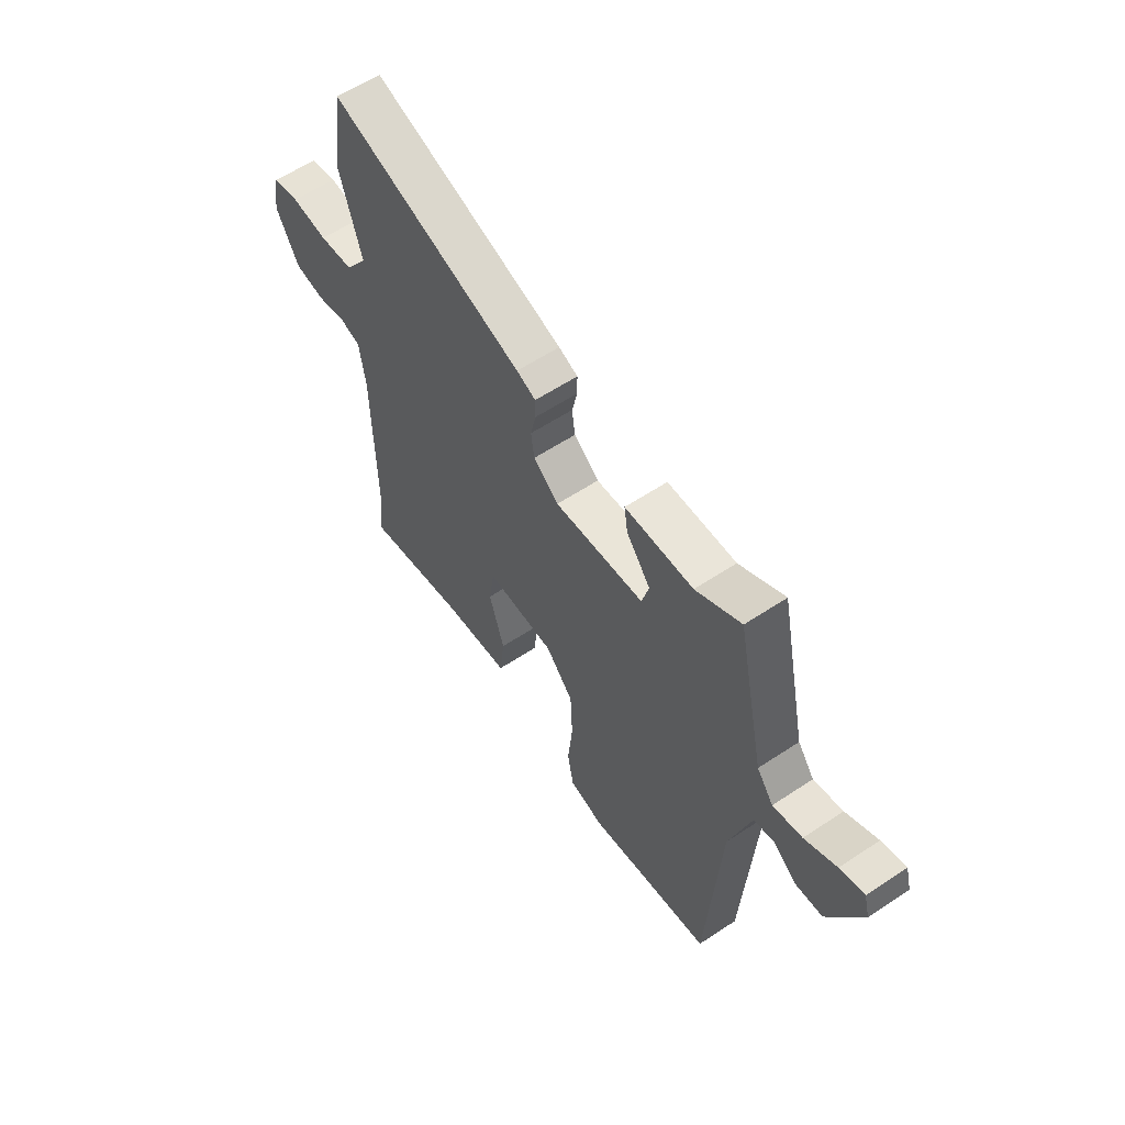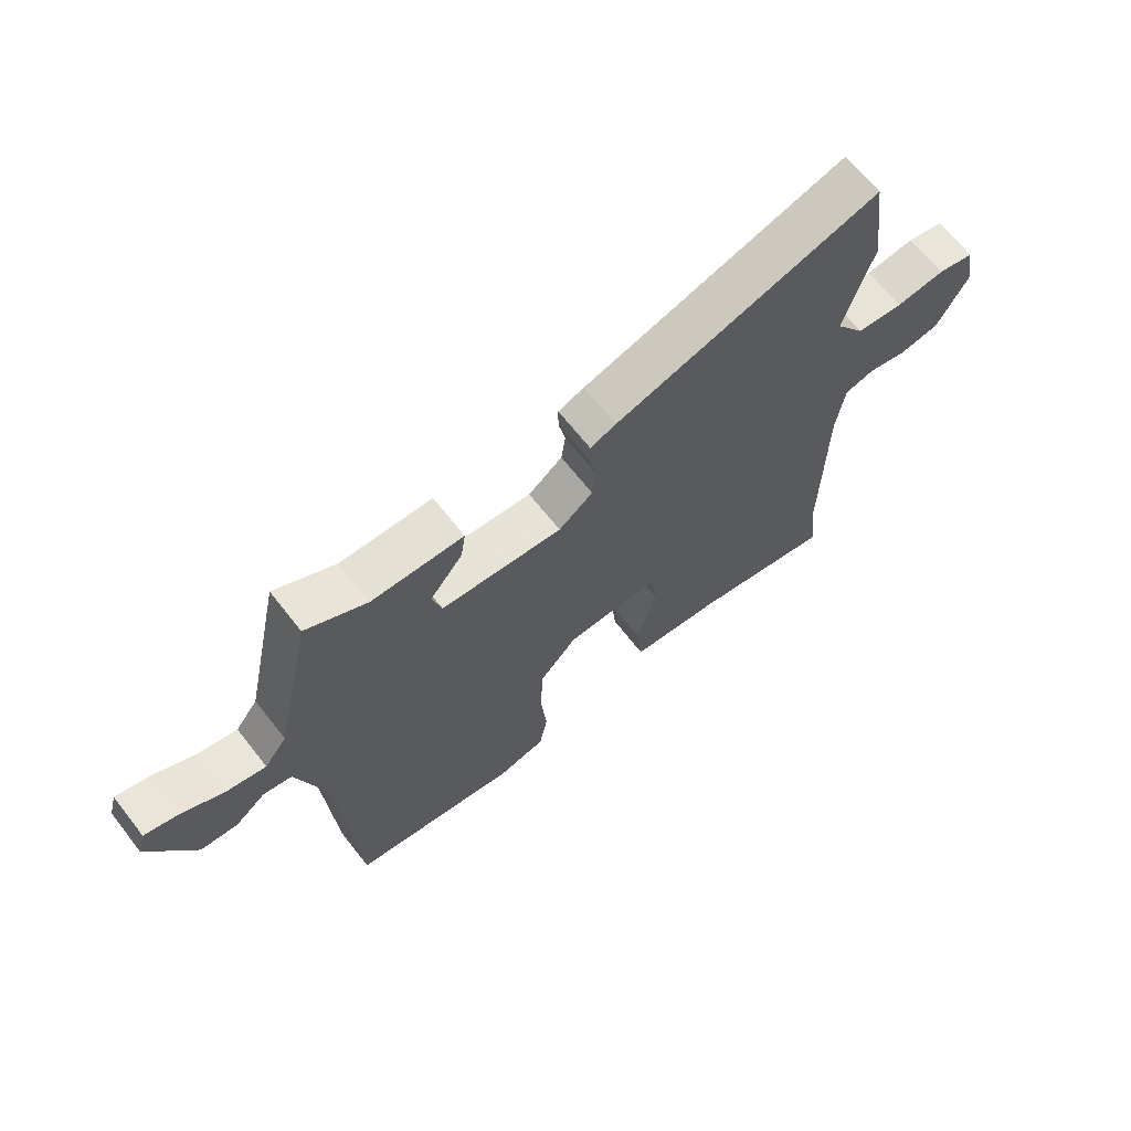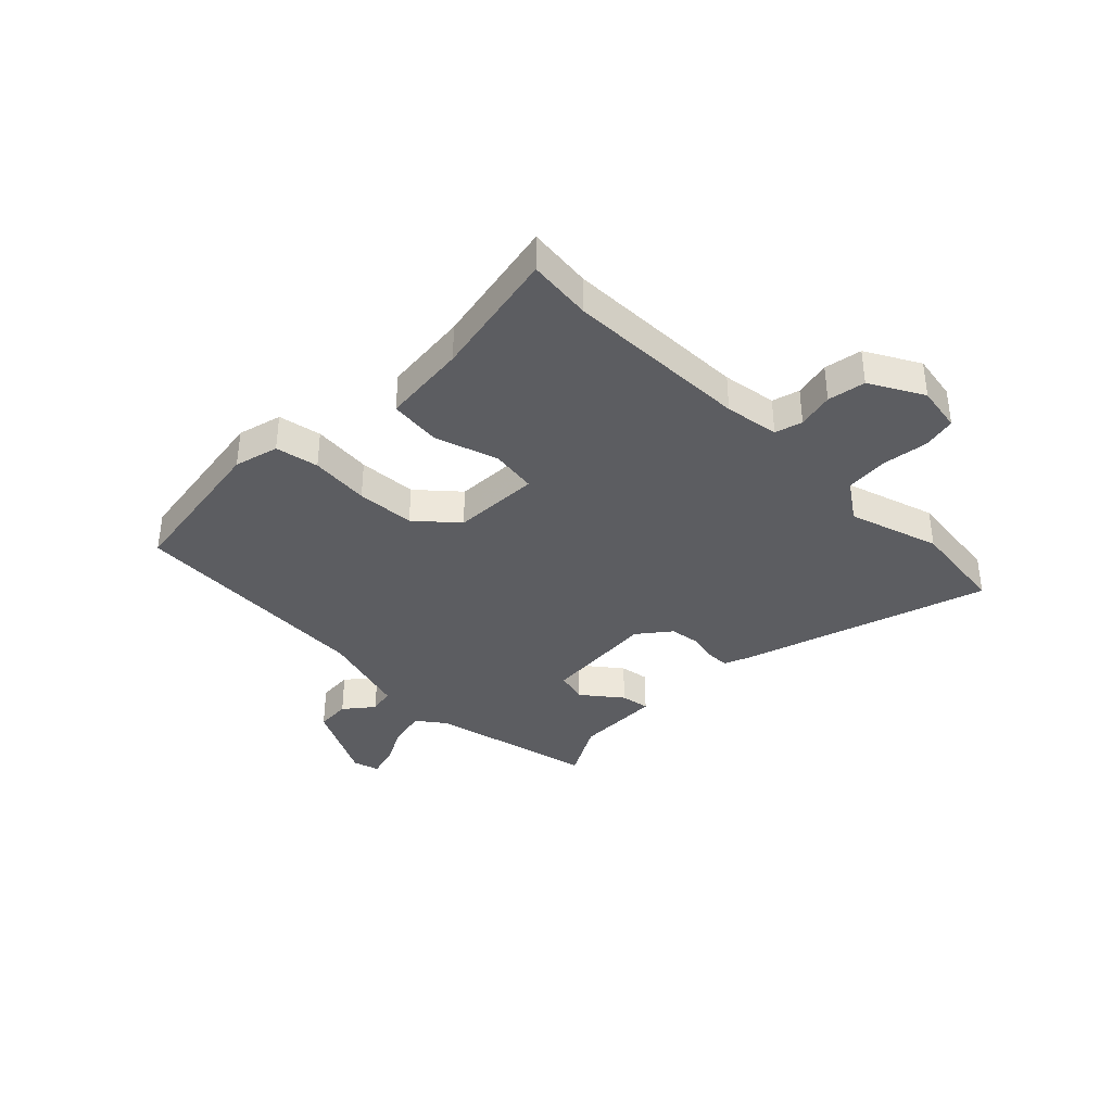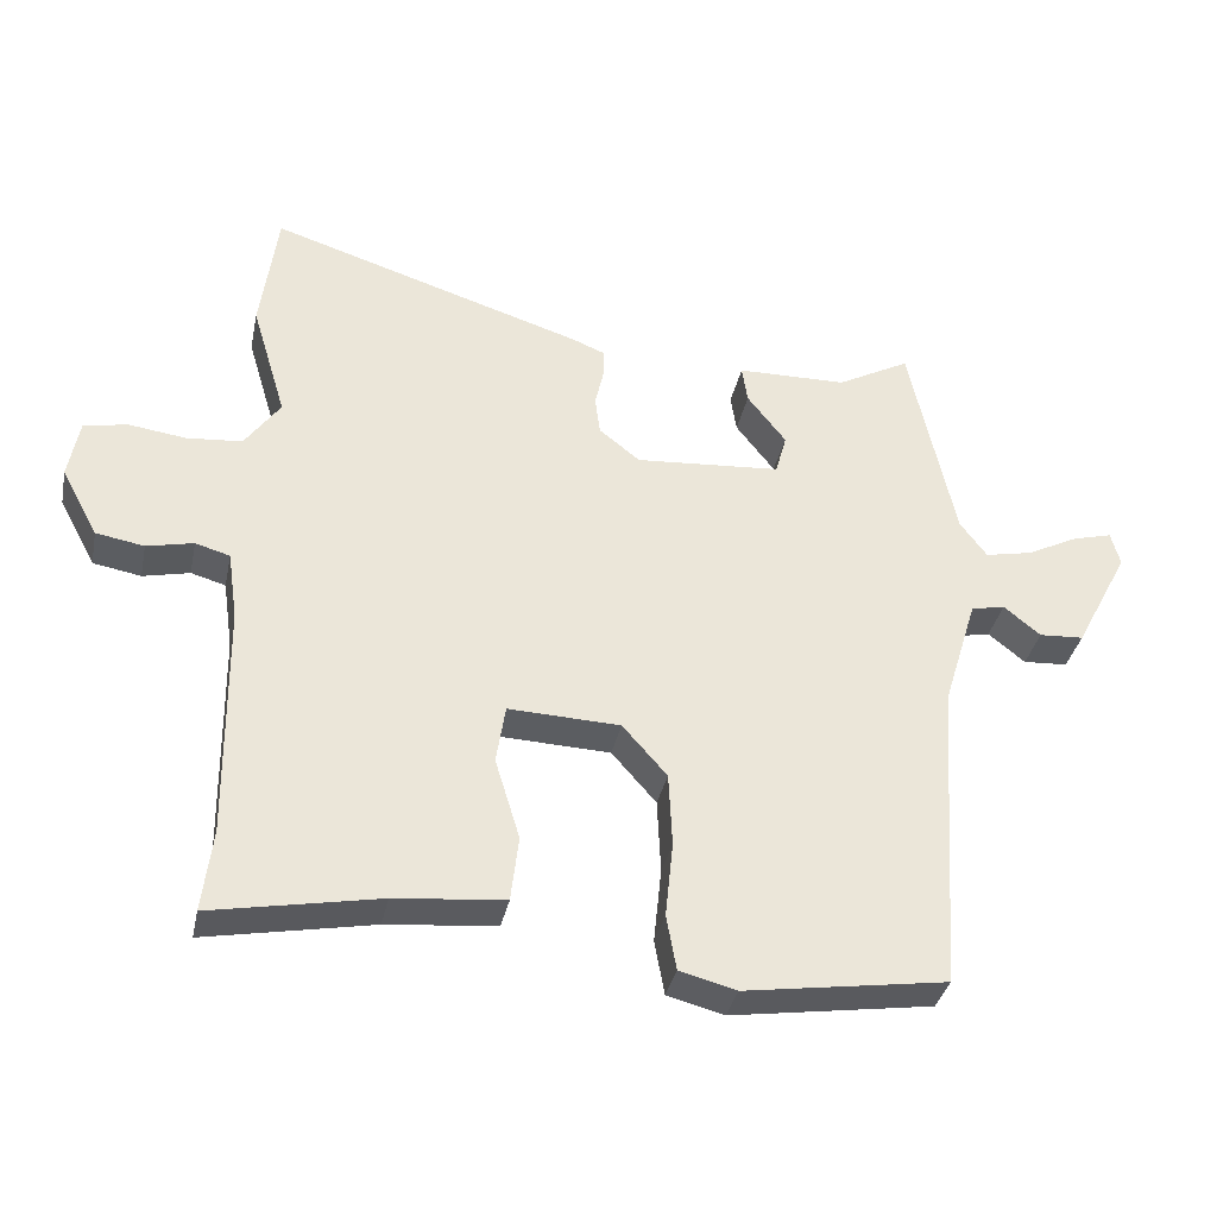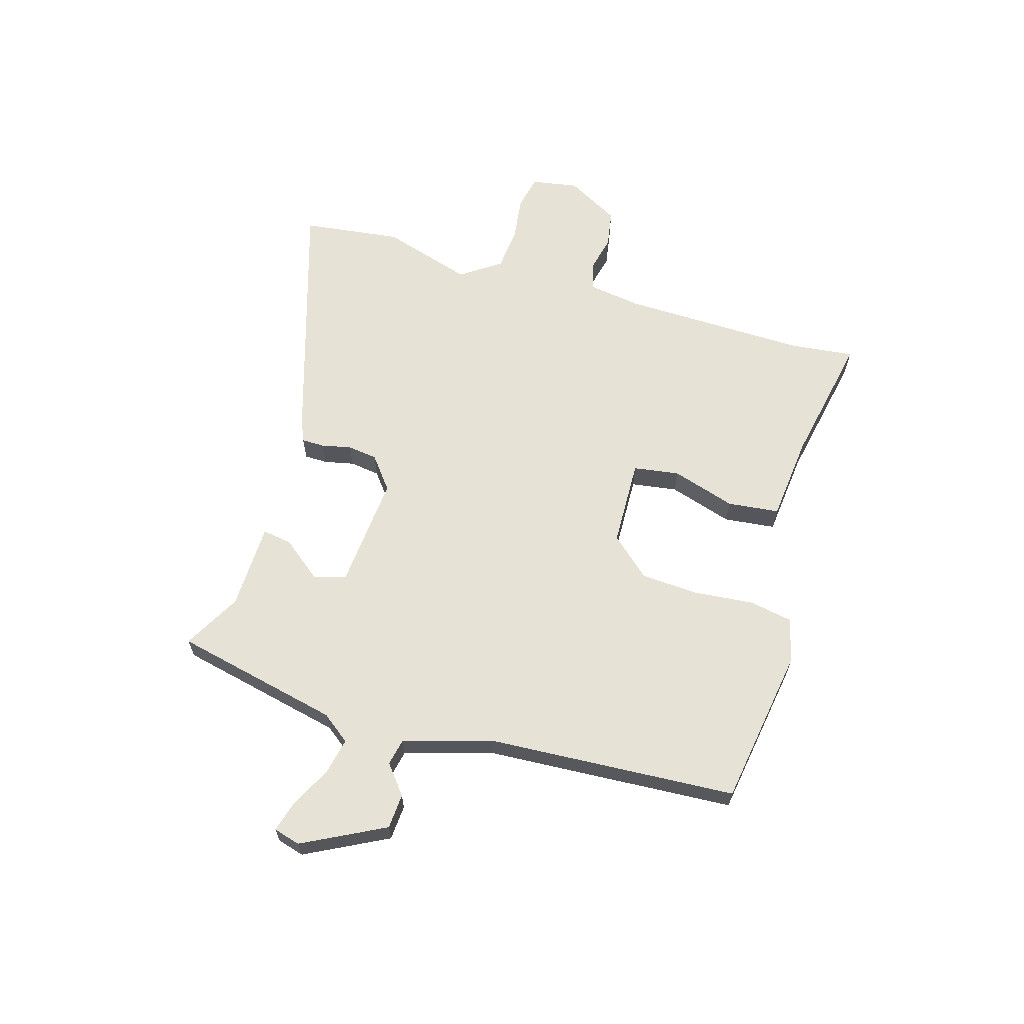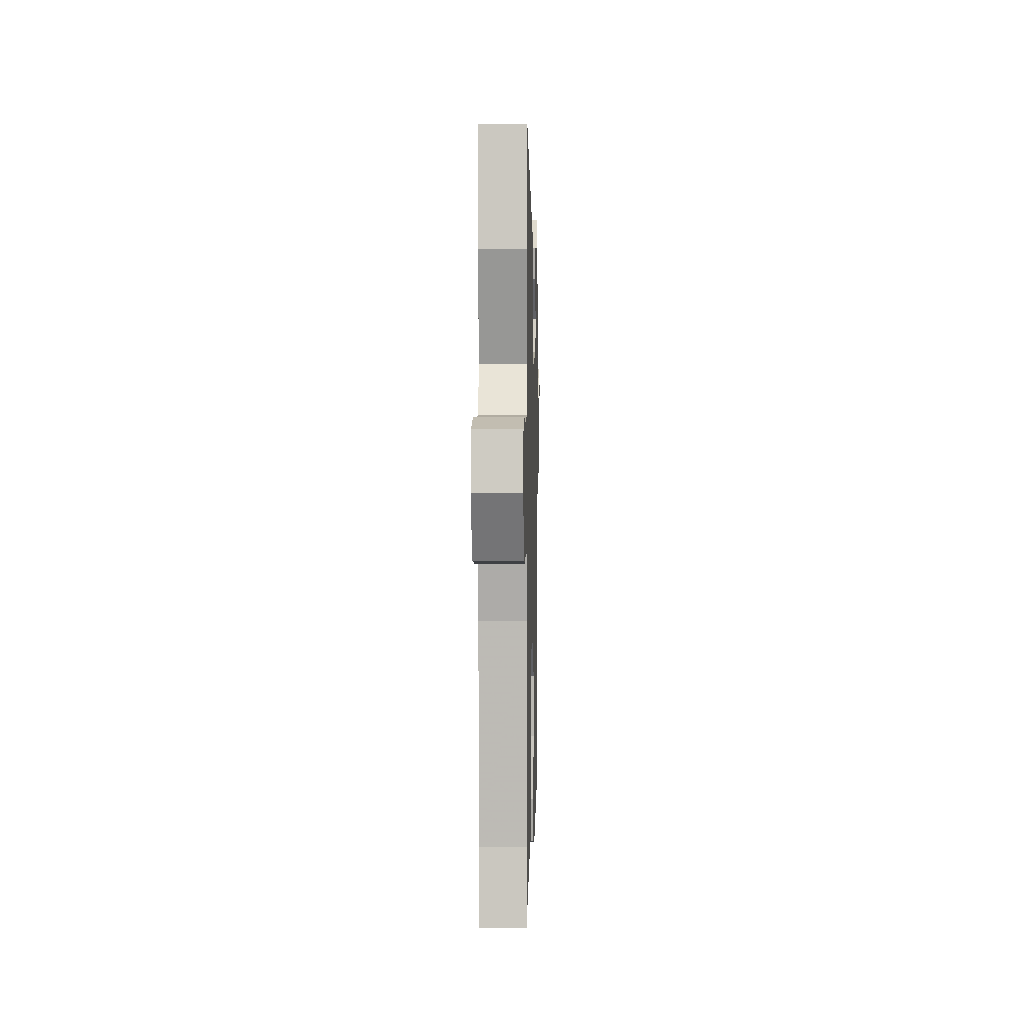
<metadata>
{"format":"obj","ext":"obj","renderer":"f3d","projection":"perspective","resolution":1024,"background":"white","views":[{"elev":58.8,"azim":55.6,"up":"+Z"},{"elev":66.6,"azim":141.9,"up":"+Z"},{"elev":-36.9,"azim":-134.5,"up":"+Y"},{"elev":-35.5,"azim":-11.7,"up":"+Z"},{"elev":63.8,"azim":106.9,"up":"+Y"},{"elev":5.1,"azim":-88.5,"up":"+Z"}]}
</metadata>
<code>
v -0.501 0.07 -0.508
v -0.487 0.07 -0.392
v -0.491 0.07 -0.058
v -0.505 0.07 0.04
v -0.554 0.07 0.054
v -0.62 0.07 0.039
v -0.688 0.07 0.051
v -0.74 0.07 0.147
v -0.725 0.07 0.231
v -0.664 0.07 0.244
v -0.582 0.07 0.233
v -0.504 0.07 0.24
v -0.454 0.07 0.311
v -0.503 0.07 0.475
v -0.479 0.07 0.653
v -0.032 0.07 0.512
v 0.012 0.07 0.494
v 0.012 0.07 0.453
v 0 0.07 0.399
v 0.007 0.07 0.345
v 0.065 0.07 0.299
v 0.271 0.07 0.315
v 0.287 0.07 0.373
v 0.232 0.07 0.444
v 0.224 0.07 0.497
v 0.38 0.07 0.5
v 0.483 0.07 0.556
v 0.547 0.07 0.257
v 0.585 0.07 0.206
v 0.652 0.07 0.22
v 0.725 0.07 0.257
v 0.781 0.07 0.272
v 0.794 0.07 0.224
v 0.717 0.07 0.077
v 0.654 0.07 0.073
v 0.602 0.07 0.115
v 0.554 0.07 0.105
v 0.505 0.07 -0.055
v 0.475 0.07 -0.503
v 0.189 0.07 -0.546
v 0.109 0.07 -0.525
v 0.095 0.07 -0.447
v 0.106 0.07 -0.34
v 0.101 0.07 -0.235
v 0.038 0.07 -0.163
v -0.12 0.07 -0.157
v -0.133 0.07 -0.24
v -0.098 0.07 -0.355
v -0.109 0.07 -0.448
v -0.264 0.07 -0.463
v -0.501 0 -0.508
v -0.487 0 -0.392
v -0.491 0 -0.058
v -0.505 0 0.04
v -0.554 0 0.054
v -0.62 0 0.039
v -0.688 0 0.051
v -0.74 0 0.147
v -0.725 0 0.231
v -0.664 0 0.244
v -0.582 0 0.233
v -0.504 0 0.24
v -0.454 0 0.311
v -0.503 0 0.475
v -0.479 0 0.653
v -0.032 0 0.512
v 0.012 0 0.494
v 0.012 0 0.453
v 0 0 0.399
v 0.007 0 0.345
v 0.065 0 0.299
v 0.271 0 0.315
v 0.287 0 0.373
v 0.232 0 0.444
v 0.224 0 0.497
v 0.38 0 0.5
v 0.483 0 0.556
v 0.547 0 0.257
v 0.585 0 0.206
v 0.652 0 0.22
v 0.725 0 0.257
v 0.781 0 0.272
v 0.794 0 0.224
v 0.717 0 0.077
v 0.654 0 0.073
v 0.602 0 0.115
v 0.554 0 0.105
v 0.505 0 -0.055
v 0.475 0 -0.503
v 0.189 0 -0.546
v 0.109 0 -0.525
v 0.095 0 -0.447
v 0.106 0 -0.34
v 0.101 0 -0.235
v 0.038 0 -0.163
v -0.12 0 -0.157
v -0.133 0 -0.24
v -0.098 0 -0.355
v -0.109 0 -0.448
v -0.264 0 -0.463
f 47 48 49 50
f 46 47 50 1
f 40 41 42 43
f 38 39 40 43
f 37 38 43 44
f 33 34 35 36
f 33 36 37
f 30 31 32 33
f 29 30 33 37
f 28 29 37 44
f 26 27 28 44
f 23 24 25 26
f 22 23 26
f 16 17 18 19
f 16 19 20
f 13 14 15 16
f 12 13 16 20
f 8 9 10 11
f 8 11 12
f 5 6 7 8
f 4 5 8 12
f 3 4 12 20
f 46 1 2
f 46 2 3 20
f 22 26 44 45
f 21 22 45 46
f 20 21 46
f 100 99 98 97
f 51 100 97 96
f 93 92 91 90
f 93 90 89 88
f 94 93 88 87
f 86 85 84 83
f 87 86 83
f 83 82 81 80
f 87 83 80 79
f 94 87 79 78
f 94 78 77 76
f 76 75 74 73
f 76 73 72
f 69 68 67 66
f 70 69 66
f 66 65 64 63
f 70 66 63 62
f 61 60 59 58
f 62 61 58
f 58 57 56 55
f 62 58 55 54
f 70 62 54 53
f 52 51 96
f 70 53 52 96
f 95 94 76 72
f 96 95 72 71
f 96 71 70
f 1 51 52 2
f 2 52 53 3
f 3 53 54 4
f 4 54 55 5
f 5 55 56 6
f 6 56 57 7
f 7 57 58 8
f 8 58 59 9
f 9 59 60 10
f 10 60 61 11
f 11 61 62 12
f 12 62 63 13
f 13 63 64 14
f 14 64 65 15
f 15 65 66 16
f 16 66 67 17
f 17 67 68 18
f 18 68 69 19
f 19 69 70 20
f 20 70 71 21
f 21 71 72 22
f 22 72 73 23
f 23 73 74 24
f 24 74 75 25
f 25 75 76 26
f 26 76 77 27
f 27 77 78 28
f 28 78 79 29
f 29 79 80 30
f 30 80 81 31
f 31 81 82 32
f 32 82 83 33
f 33 83 84 34
f 34 84 85 35
f 35 85 86 36
f 36 86 87 37
f 37 87 88 38
f 38 88 89 39
f 39 89 90 40
f 40 90 91 41
f 41 91 92 42
f 42 92 93 43
f 43 93 94 44
f 44 94 95 45
f 45 95 96 46
f 46 96 97 47
f 47 97 98 48
f 48 98 99 49
f 49 99 100 50
f 50 100 51 1

</code>
